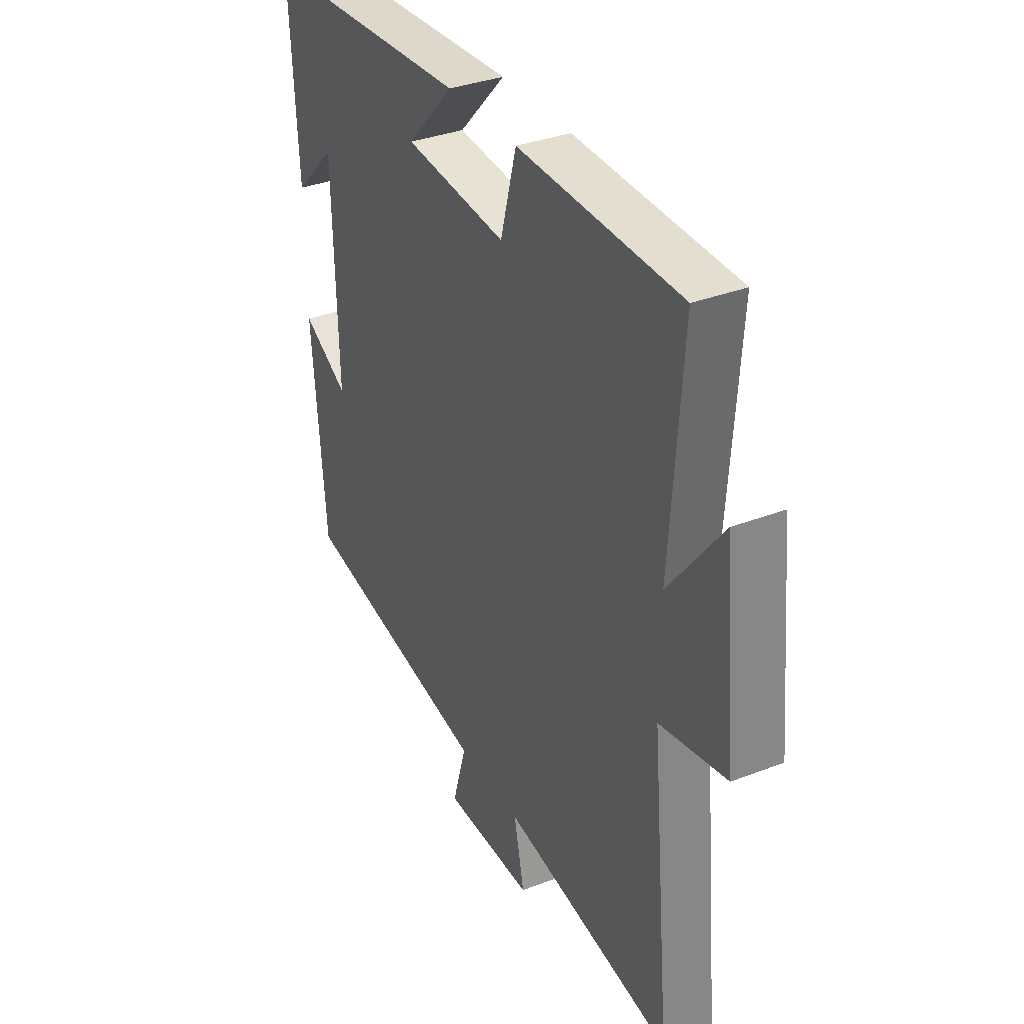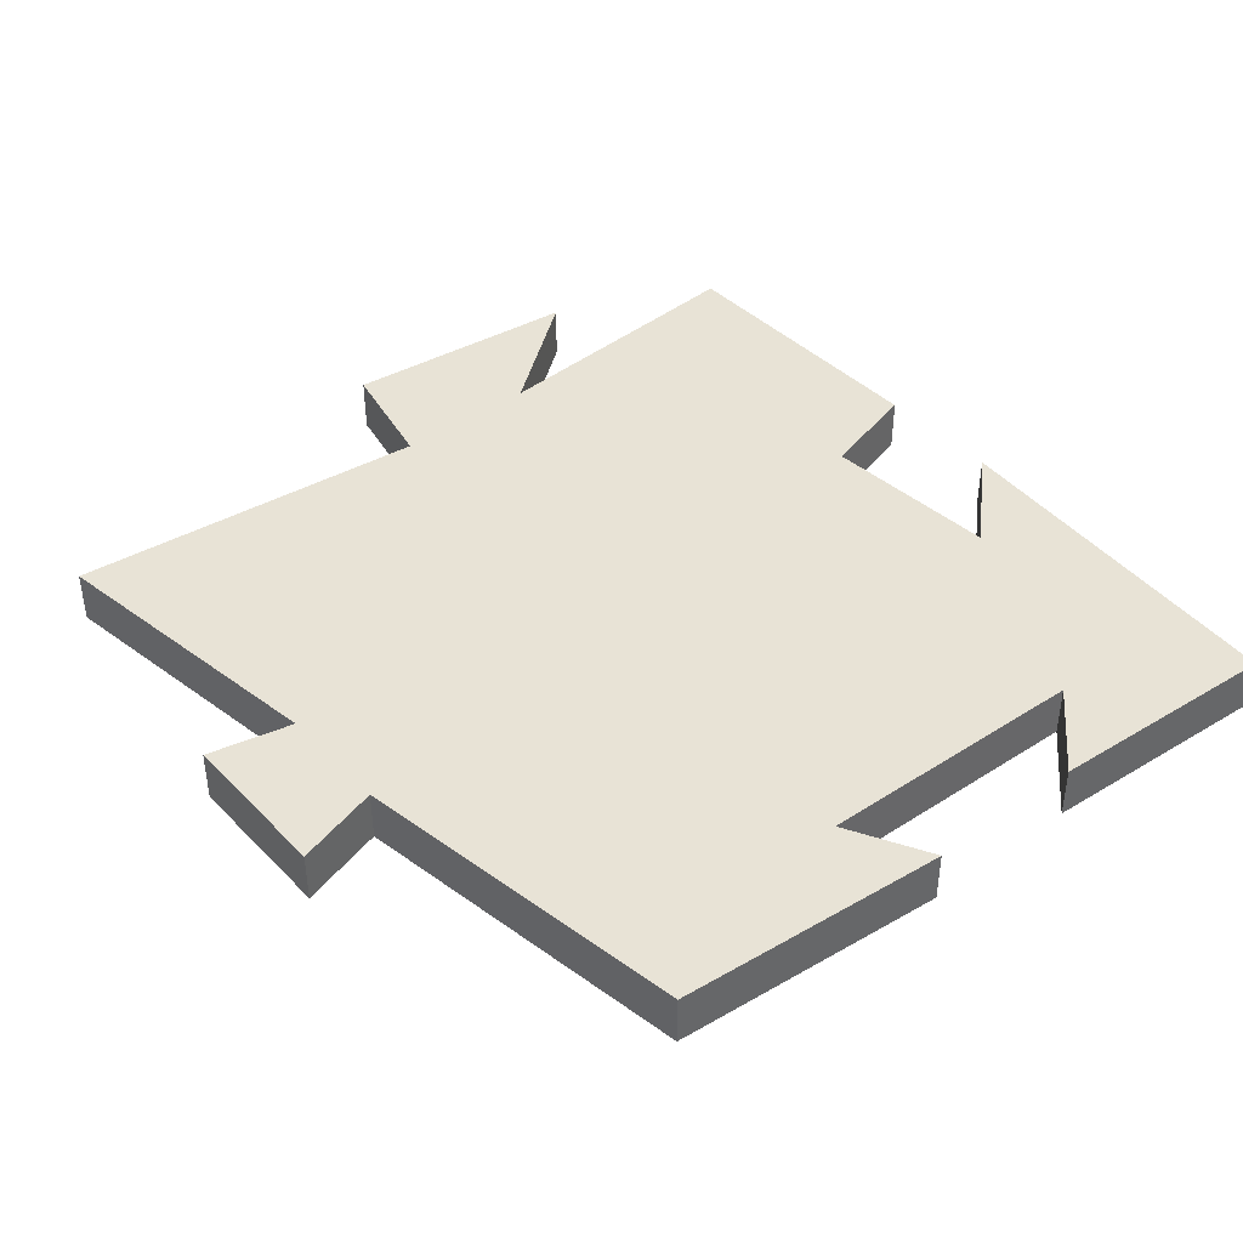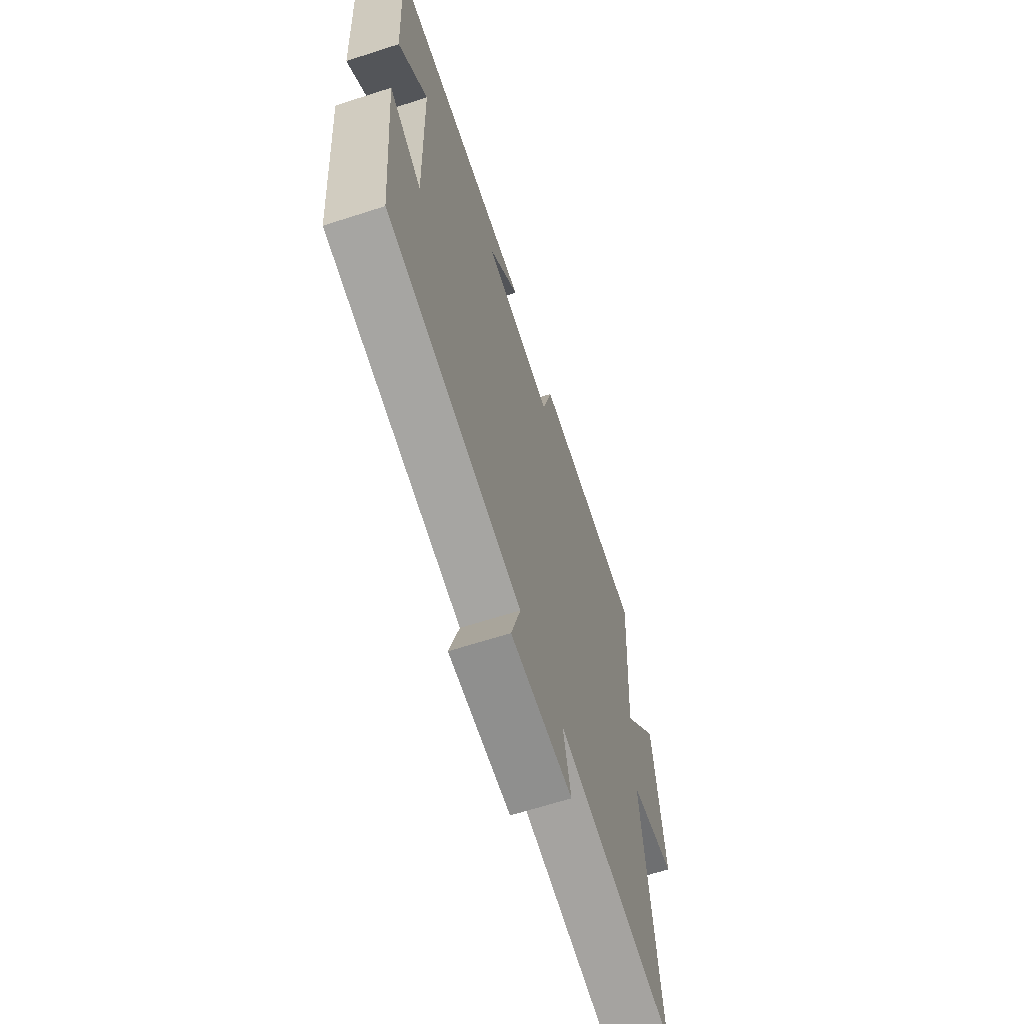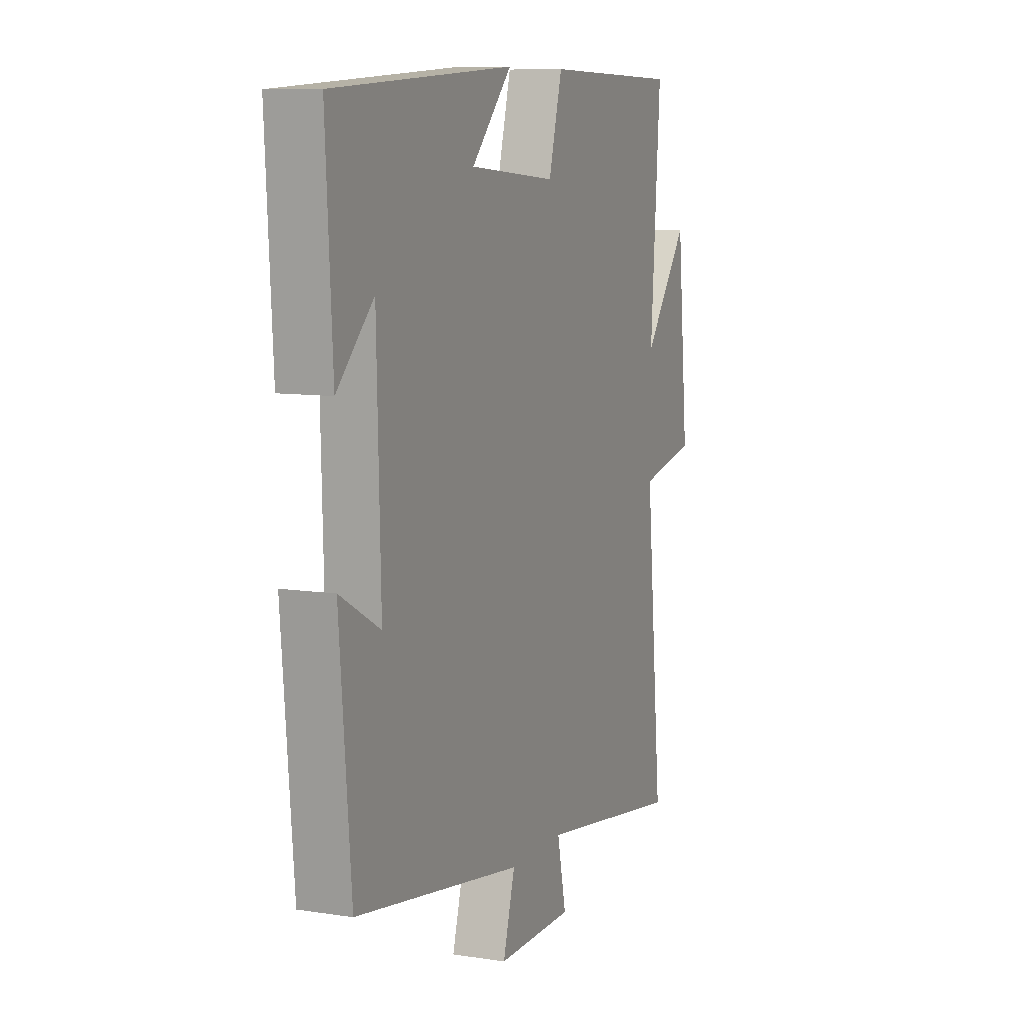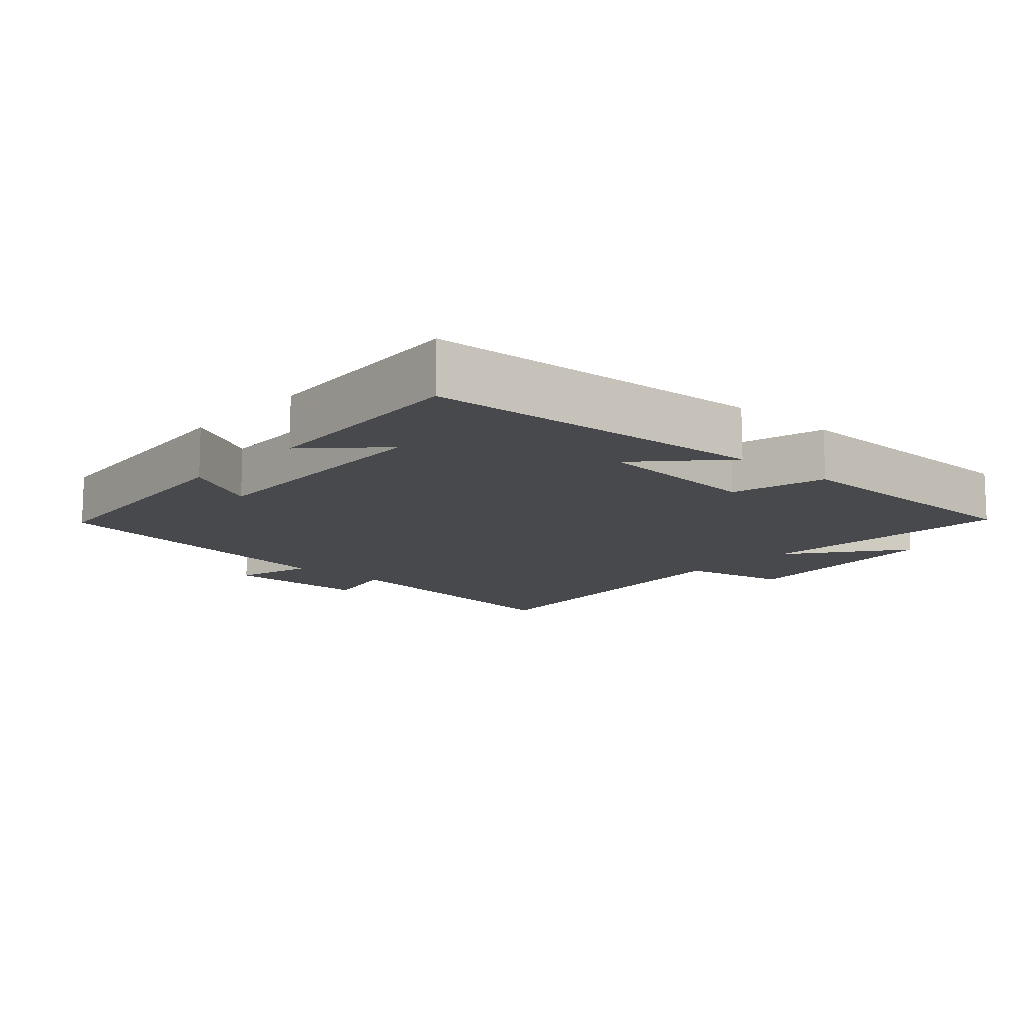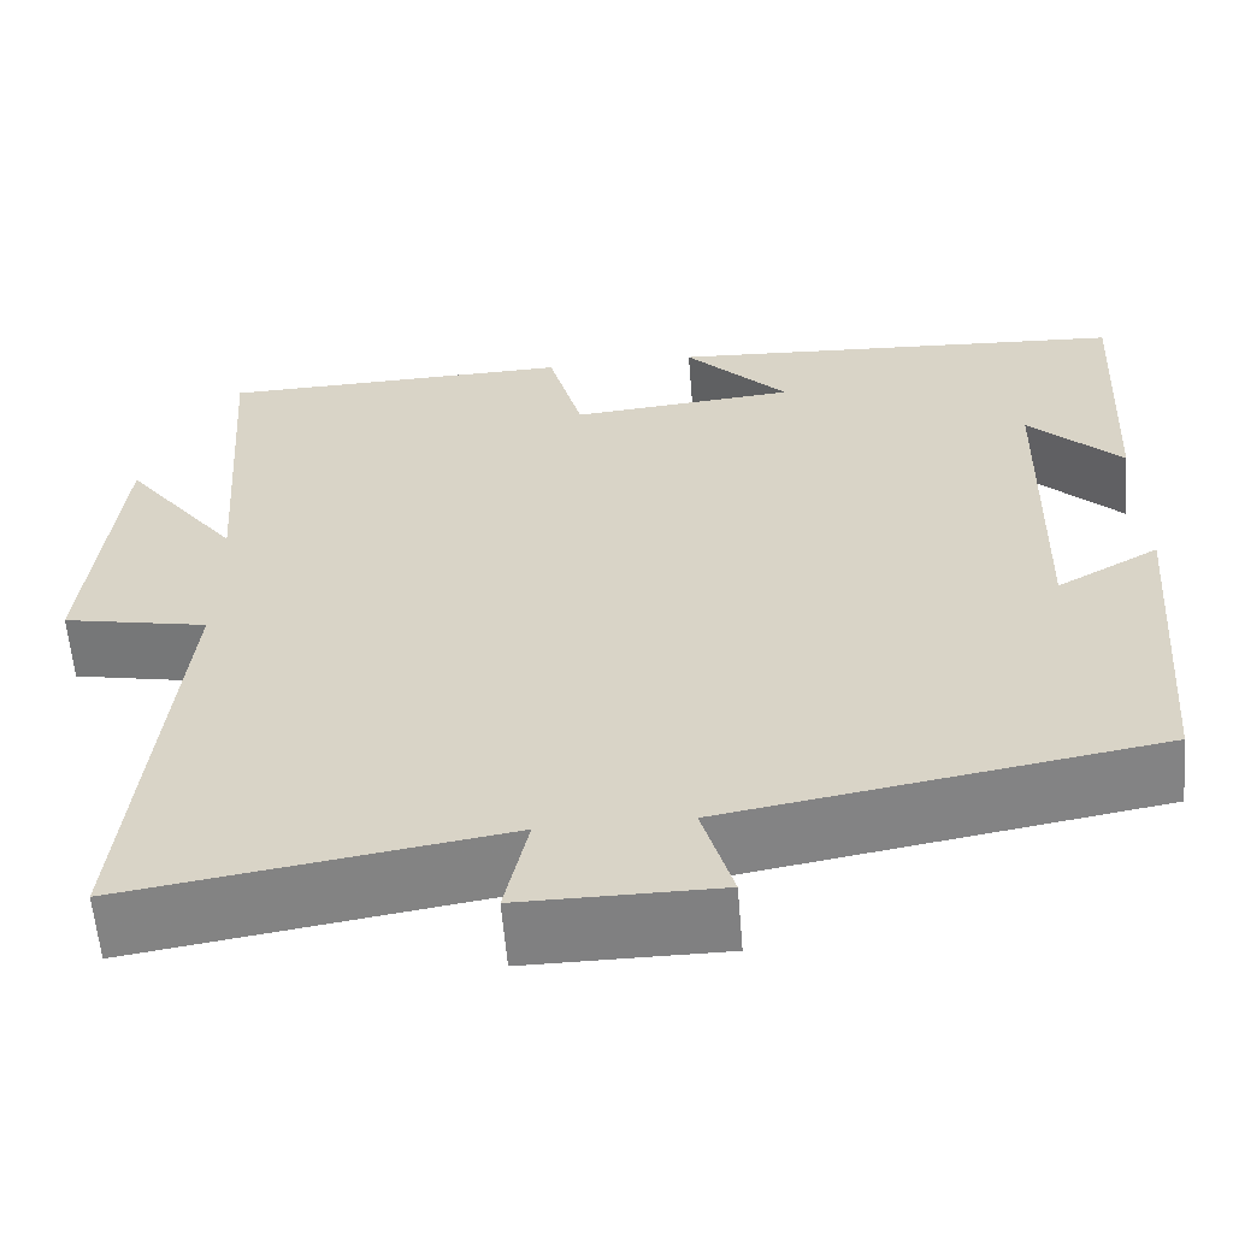
<metadata>
{"format":"obj","ext":"obj","renderer":"f3d","projection":"perspective","resolution":1024,"background":"white","views":[{"elev":34.8,"azim":62.7,"up":"+Z"},{"elev":41.5,"azim":-129.6,"up":"+Y"},{"elev":-65.3,"azim":-72.0,"up":"+Z"},{"elev":9.1,"azim":-67.5,"up":"+Z"},{"elev":-12.5,"azim":-41.7,"up":"+Y"},{"elev":-60.0,"azim":-175.3,"up":"+Z"}]}
</metadata>
<code>
v 0.527 0.07 0.493
v 0.5 0.07 0.116
v 0.624 0.07 0.278
v 0.656 0.07 -0.042
v 0.5 0.07 -0.074
v 0.548 0.07 -0.561
v 0.145 0.07 -0.5
v 0.17 0.07 -0.614
v -0.042 0.07 -0.614
v -0.009 0.07 -0.5
v -0.469 0.07 -0.424
v -0.5 0.07 -0.058
v -0.39 0.07 -0.119
v -0.4 0.07 0.251
v -0.5 0.07 0.152
v -0.518 0.07 0.468
v -0.022 0.07 0.5
v -0.133 0.07 0.383
v 0.109 0.07 0.363
v 0.146 0.07 0.5
v 0.527 0 0.493
v 0.5 0 0.116
v 0.624 0 0.278
v 0.656 0 -0.042
v 0.5 0 -0.074
v 0.548 0 -0.561
v 0.145 0 -0.5
v 0.17 0 -0.614
v -0.042 0 -0.614
v -0.009 0 -0.5
v -0.469 0 -0.424
v -0.5 0 -0.058
v -0.39 0 -0.119
v -0.4 0 0.251
v -0.5 0 0.152
v -0.518 0 0.468
v -0.022 0 0.5
v -0.133 0 0.383
v 0.109 0 0.363
v 0.146 0 0.5
f 19 20 1 2
f 18 19 2
f 16 17 18
f 16 18 2
f 14 15 16
f 14 16 2
f 13 14 2
f 10 11 12 13
f 10 13 2
f 7 8 9 10
f 7 10 2
f 5 6 7
f 5 7 2 3
f 3 4 5
f 22 21 40 39
f 22 39 38
f 38 37 36
f 22 38 36
f 36 35 34
f 22 36 34
f 22 34 33
f 33 32 31 30
f 22 33 30
f 30 29 28 27
f 22 30 27
f 27 26 25
f 23 22 27 25
f 25 24 23
f 1 21 22 2
f 2 22 23 3
f 3 23 24 4
f 4 24 25 5
f 5 25 26 6
f 6 26 27 7
f 7 27 28 8
f 8 28 29 9
f 9 29 30 10
f 10 30 31 11
f 11 31 32 12
f 12 32 33 13
f 13 33 34 14
f 14 34 35 15
f 15 35 36 16
f 16 36 37 17
f 17 37 38 18
f 18 38 39 19
f 19 39 40 20
f 20 40 21 1

</code>
